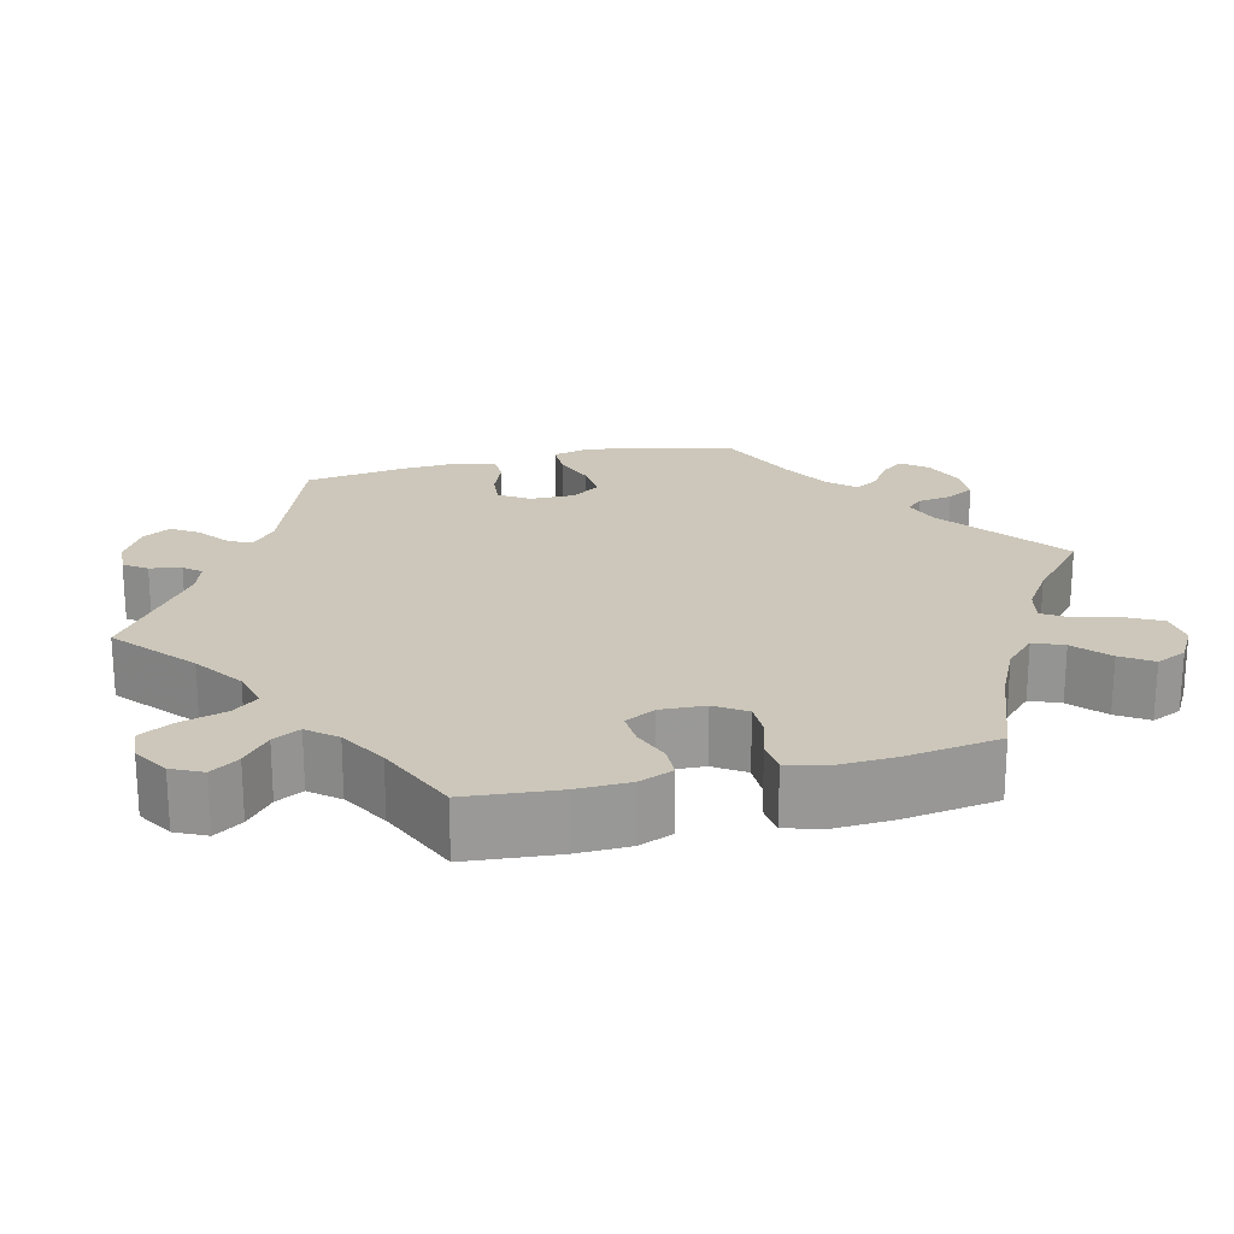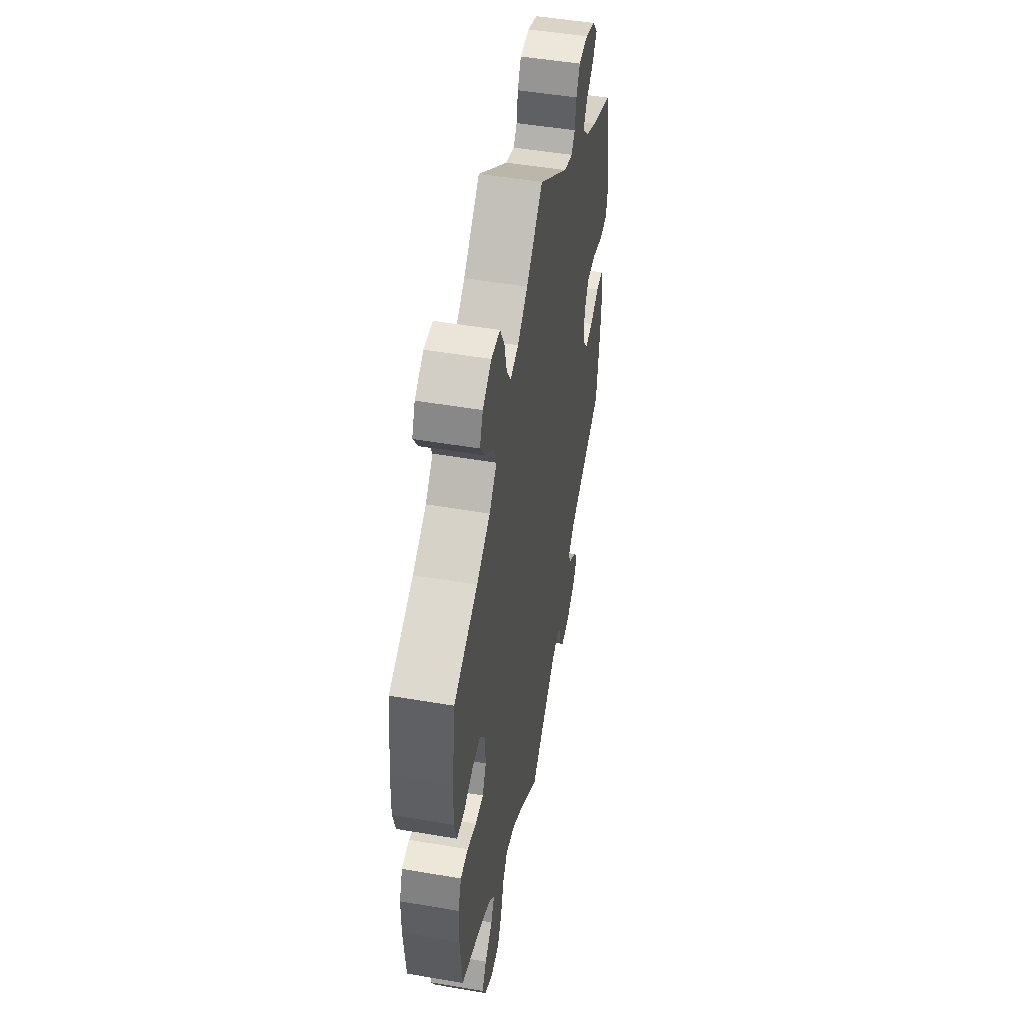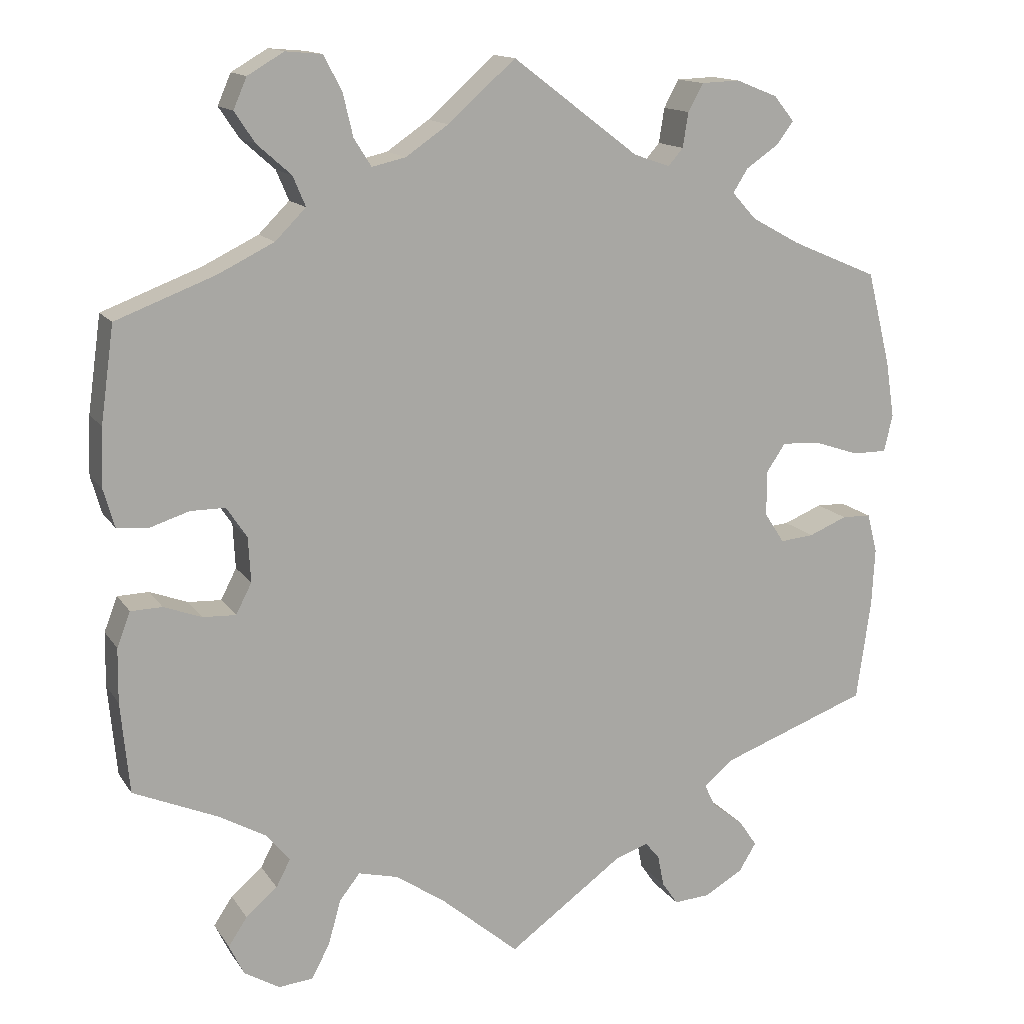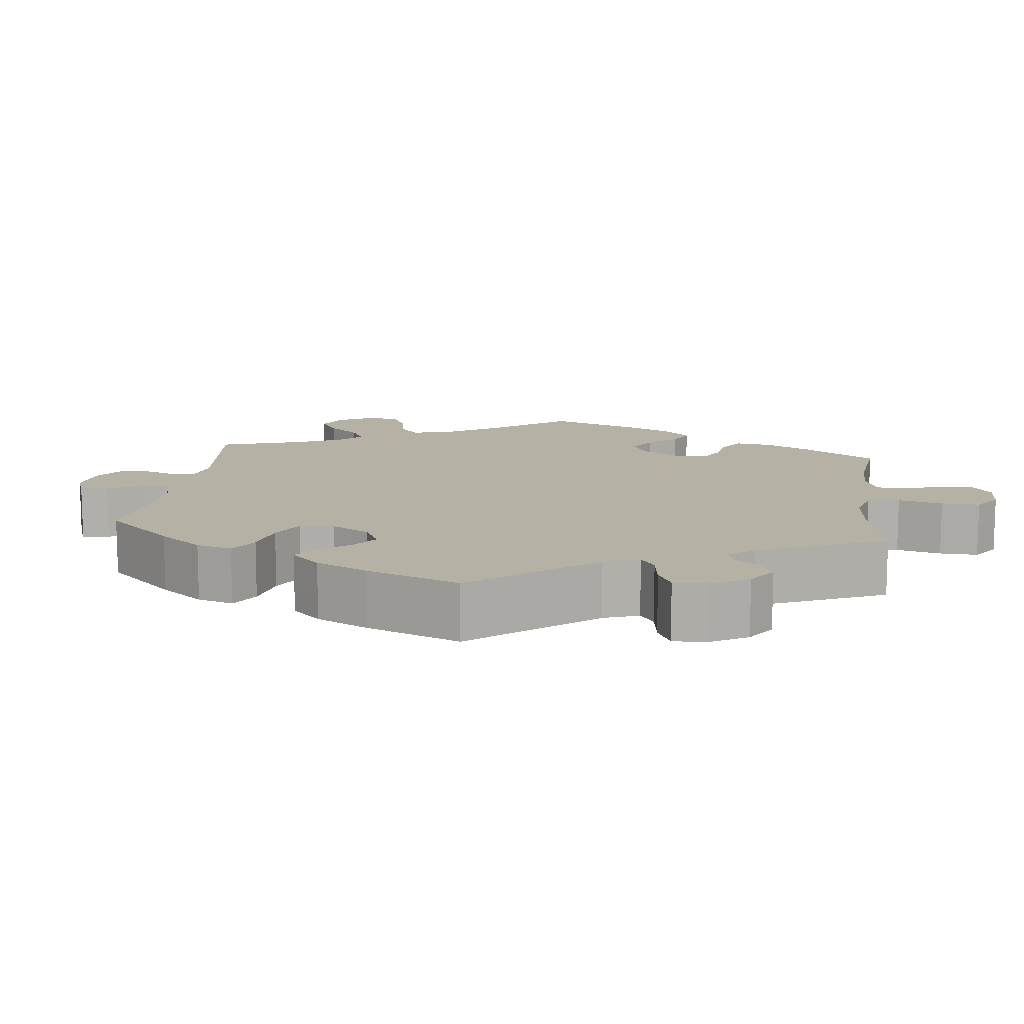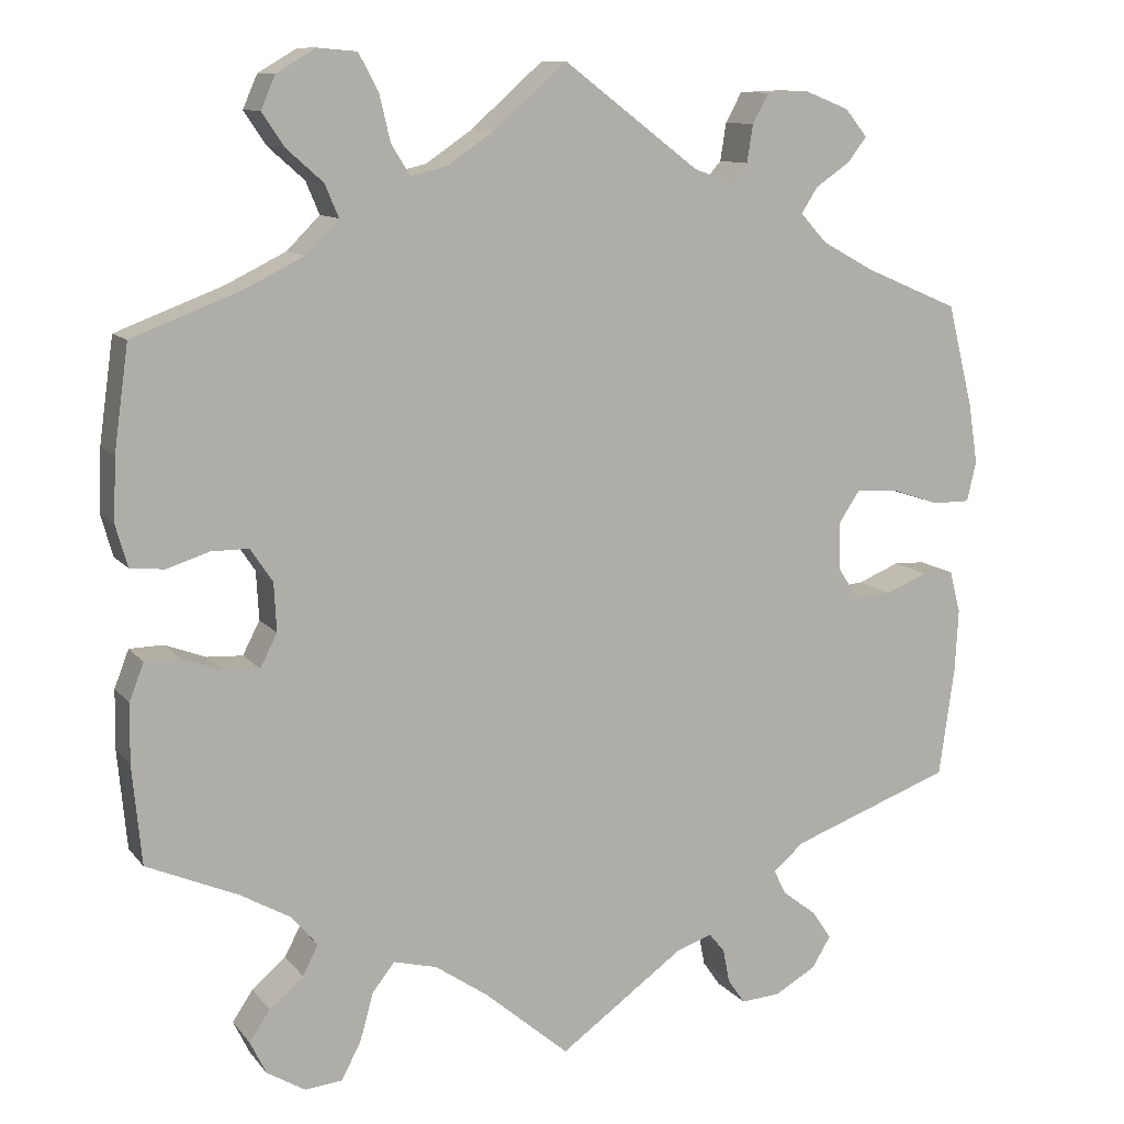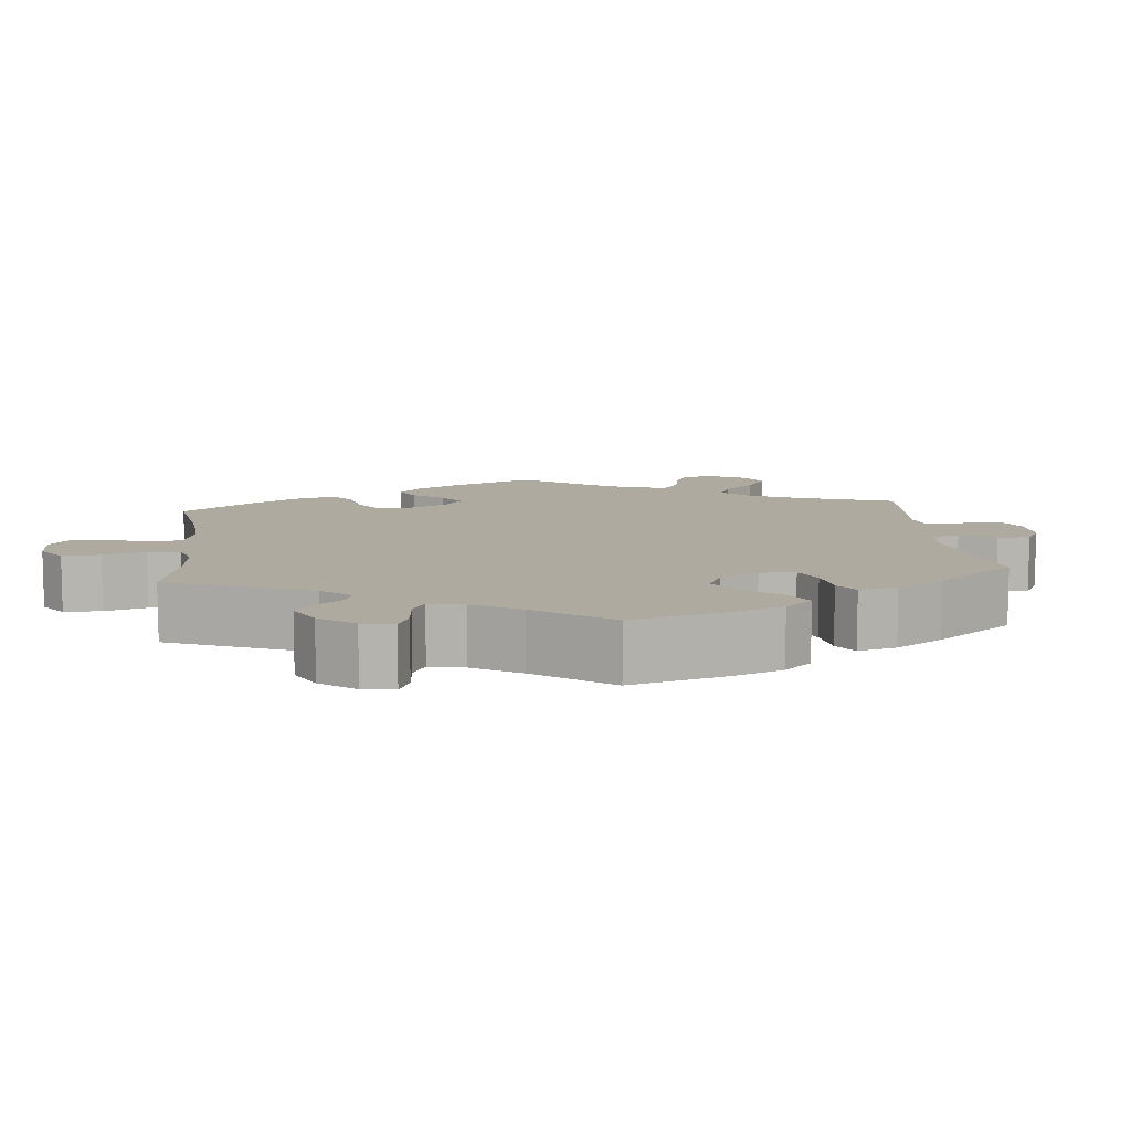
<metadata>
{"format":"obj","ext":"obj","renderer":"f3d","projection":"perspective","resolution":1024,"background":"white","views":[{"elev":21.4,"azim":-104.1,"up":"+Y"},{"elev":49.4,"azim":-79.3,"up":"+Z"},{"elev":14.1,"azim":-21.7,"up":"+Z"},{"elev":11.8,"azim":127.0,"up":"+Y"},{"elev":10.8,"azim":-22.5,"up":"+Z"},{"elev":9.4,"azim":54.0,"up":"+Y"}]}
</metadata>
<code>
v 0.16 0.07 0.457
v 0.206 0.07 0.441
v 0.225 0.07 0.463
v 0.232 0.07 0.507
v 0.251 0.07 0.542
v 0.3 0.07 0.544
v 0.353 0.07 0.523
v 0.379 0.07 0.491
v 0.357 0.07 0.462
v 0.316 0.07 0.434
v 0.297 0.07 0.404
v 0.328 0.07 0.37
v 0.39 0.07 0.336
v 0.5 0.07 0.289
v 0.53 0.07 0.169
v 0.541 0.07 0.098
v 0.53 0.07 0.051
v 0.486 0.07 0.051
v 0.43 0.07 0.07
v 0.38 0.07 0.073
v 0.355 0.07 0.036
v 0.356 0.07 -0.021
v 0.381 0.07 -0.059
v 0.424 0.07 -0.055
v 0.473 0.07 -0.035
v 0.51 0.07 -0.036
v 0.523 0.07 -0.086
v 0.519 0.07 -0.16
v 0.501 0.07 -0.288
v 0.312 0.07 -0.357
v 0.275 0.07 -0.388
v 0.289 0.07 -0.417
v 0.329 0.07 -0.448
v 0.352 0.07 -0.482
v 0.33 0.07 -0.518
v 0.281 0.07 -0.546
v 0.235 0.07 -0.549
v 0.215 0.07 -0.52
v 0.207 0.07 -0.48
v 0.189 0.07 -0.458
v 0.147 0.07 -0.472
v 0 0.07 -0.578
v -0.099 0.07 -0.494
v -0.162 0.07 -0.451
v -0.213 0.07 -0.438
v -0.239 0.07 -0.471
v -0.255 0.07 -0.528
v -0.278 0.07 -0.572
v -0.322 0.07 -0.576
v -0.367 0.07 -0.549
v -0.386 0.07 -0.51
v -0.362 0.07 -0.474
v -0.322 0.07 -0.44
v -0.304 0.07 -0.405
v -0.334 0.07 -0.369
v -0.394 0.07 -0.335
v -0.501 0.07 -0.289
v -0.512 0.07 -0.173
v -0.511 0.07 -0.104
v -0.494 0.07 -0.06
v -0.454 0.07 -0.059
v -0.406 0.07 -0.077
v -0.364 0.07 -0.079
v -0.344 0.07 -0.04
v -0.347 0.07 0.017
v -0.373 0.07 0.056
v -0.417 0.07 0.056
v -0.467 0.07 0.04
v -0.507 0.07 0.044
v -0.521 0.07 0.093
v -0.518 0.07 0.167
v -0.501 0.07 0.289
v -0.375 0.07 0.337
v -0.304 0.07 0.372
v -0.265 0.07 0.411
v -0.281 0.07 0.449
v -0.324 0.07 0.487
v -0.35 0.07 0.526
v -0.333 0.07 0.565
v -0.287 0.07 0.592
v -0.241 0.07 0.588
v -0.218 0.07 0.545
v -0.205 0.07 0.49
v -0.183 0.07 0.455
v -0.14 0.07 0.465
v -0.086 0.07 0.502
v 0 0.07 0.578
v 0.16 0 0.457
v 0.206 0 0.441
v 0.225 0 0.463
v 0.232 0 0.507
v 0.251 0 0.542
v 0.3 0 0.544
v 0.353 0 0.523
v 0.379 0 0.491
v 0.357 0 0.462
v 0.316 0 0.434
v 0.297 0 0.404
v 0.328 0 0.37
v 0.39 0 0.336
v 0.5 0 0.289
v 0.53 0 0.169
v 0.541 0 0.098
v 0.53 0 0.051
v 0.486 0 0.051
v 0.43 0 0.07
v 0.38 0 0.073
v 0.355 0 0.036
v 0.356 0 -0.021
v 0.381 0 -0.059
v 0.424 0 -0.055
v 0.473 0 -0.035
v 0.51 0 -0.036
v 0.523 0 -0.086
v 0.519 0 -0.16
v 0.501 0 -0.288
v 0.312 0 -0.357
v 0.275 0 -0.388
v 0.289 0 -0.417
v 0.329 0 -0.448
v 0.352 0 -0.482
v 0.33 0 -0.518
v 0.281 0 -0.546
v 0.235 0 -0.549
v 0.215 0 -0.52
v 0.207 0 -0.48
v 0.189 0 -0.458
v 0.147 0 -0.472
v 0 0 -0.578
v -0.099 0 -0.494
v -0.162 0 -0.451
v -0.213 0 -0.438
v -0.239 0 -0.471
v -0.255 0 -0.528
v -0.278 0 -0.572
v -0.322 0 -0.576
v -0.367 0 -0.549
v -0.386 0 -0.51
v -0.362 0 -0.474
v -0.322 0 -0.44
v -0.304 0 -0.405
v -0.334 0 -0.369
v -0.394 0 -0.335
v -0.501 0 -0.289
v -0.512 0 -0.173
v -0.511 0 -0.104
v -0.494 0 -0.06
v -0.454 0 -0.059
v -0.406 0 -0.077
v -0.364 0 -0.079
v -0.344 0 -0.04
v -0.347 0 0.017
v -0.373 0 0.056
v -0.417 0 0.056
v -0.467 0 0.04
v -0.507 0 0.044
v -0.521 0 0.093
v -0.518 0 0.167
v -0.501 0 0.289
v -0.375 0 0.337
v -0.304 0 0.372
v -0.265 0 0.411
v -0.281 0 0.449
v -0.324 0 0.487
v -0.35 0 0.526
v -0.333 0 0.565
v -0.287 0 0.592
v -0.241 0 0.588
v -0.218 0 0.545
v -0.205 0 0.49
v -0.183 0 0.455
v -0.14 0 0.465
v -0.086 0 0.502
v 0 0 0.578
f 86 87 1
f 85 86 1 2
f 84 85 2
f 80 81 82 83
f 80 83 84
f 79 80 84
f 76 77 78 79
f 76 79 84
f 75 76 84 2
f 70 71 72 73
f 70 73 74
f 67 68 69 70
f 66 67 70 74
f 65 66 74 75
f 59 60 61 62
f 59 62 63
f 56 57 58 59
f 55 56 59 63
f 54 55 63 64
f 50 51 52 53
f 50 53 54
f 49 50 54
f 46 47 48 49
f 45 46 49 54
f 44 45 54 64
f 41 42 43
f 40 41 43 44
f 36 37 38 39
f 36 39 40
f 35 36 40
f 32 33 34 35
f 31 32 35 40
f 30 31 40 44
f 24 25 26 27
f 23 24 27 28
f 16 17 18 19
f 16 19 20
f 13 14 15 16
f 12 13 16 20
f 11 12 20 21
f 7 8 9 10
f 7 10 11
f 6 7 11
f 3 4 5 6
f 2 3 6 11
f 23 28 29 30
f 22 23 30 44
f 44 64 65 75
f 21 22 44 75
f 2 11 21 75
f 88 174 173
f 89 88 173 172
f 89 172 171
f 170 169 168 167
f 171 170 167
f 171 167 166
f 166 165 164 163
f 171 166 163
f 89 171 163 162
f 160 159 158 157
f 161 160 157
f 157 156 155 154
f 161 157 154 153
f 162 161 153 152
f 149 148 147 146
f 150 149 146
f 146 145 144 143
f 150 146 143 142
f 151 150 142 141
f 140 139 138 137
f 141 140 137
f 141 137 136
f 136 135 134 133
f 141 136 133 132
f 151 141 132 131
f 130 129 128
f 131 130 128 127
f 126 125 124 123
f 127 126 123
f 127 123 122
f 122 121 120 119
f 127 122 119 118
f 131 127 118 117
f 114 113 112 111
f 115 114 111 110
f 106 105 104 103
f 107 106 103
f 103 102 101 100
f 107 103 100 99
f 108 107 99 98
f 97 96 95 94
f 98 97 94
f 98 94 93
f 93 92 91 90
f 98 93 90 89
f 117 116 115 110
f 131 117 110 109
f 162 152 151 131
f 162 131 109 108
f 162 108 98 89
f 1 88 89 2
f 2 89 90 3
f 3 90 91 4
f 4 91 92 5
f 5 92 93 6
f 6 93 94 7
f 7 94 95 8
f 8 95 96 9
f 9 96 97 10
f 10 97 98 11
f 11 98 99 12
f 12 99 100 13
f 13 100 101 14
f 14 101 102 15
f 15 102 103 16
f 16 103 104 17
f 17 104 105 18
f 18 105 106 19
f 19 106 107 20
f 20 107 108 21
f 21 108 109 22
f 22 109 110 23
f 23 110 111 24
f 24 111 112 25
f 25 112 113 26
f 26 113 114 27
f 27 114 115 28
f 28 115 116 29
f 29 116 117 30
f 30 117 118 31
f 31 118 119 32
f 32 119 120 33
f 33 120 121 34
f 34 121 122 35
f 35 122 123 36
f 36 123 124 37
f 37 124 125 38
f 38 125 126 39
f 39 126 127 40
f 40 127 128 41
f 41 128 129 42
f 42 129 130 43
f 43 130 131 44
f 44 131 132 45
f 45 132 133 46
f 46 133 134 47
f 47 134 135 48
f 48 135 136 49
f 49 136 137 50
f 50 137 138 51
f 51 138 139 52
f 52 139 140 53
f 53 140 141 54
f 54 141 142 55
f 55 142 143 56
f 56 143 144 57
f 57 144 145 58
f 58 145 146 59
f 59 146 147 60
f 60 147 148 61
f 61 148 149 62
f 62 149 150 63
f 63 150 151 64
f 64 151 152 65
f 65 152 153 66
f 66 153 154 67
f 67 154 155 68
f 68 155 156 69
f 69 156 157 70
f 70 157 158 71
f 71 158 159 72
f 72 159 160 73
f 73 160 161 74
f 74 161 162 75
f 75 162 163 76
f 76 163 164 77
f 77 164 165 78
f 78 165 166 79
f 79 166 167 80
f 80 167 168 81
f 81 168 169 82
f 82 169 170 83
f 83 170 171 84
f 84 171 172 85
f 85 172 173 86
f 86 173 174 87
f 87 174 88 1

</code>
